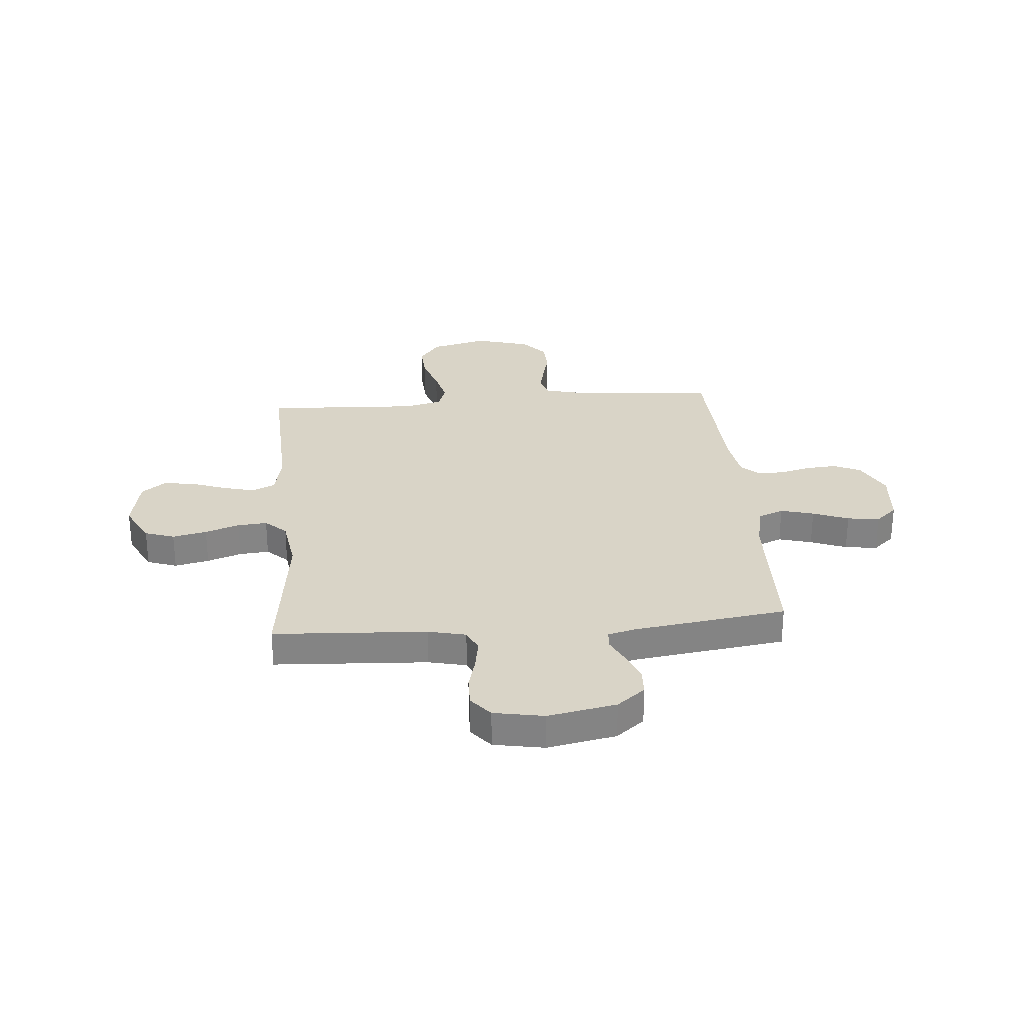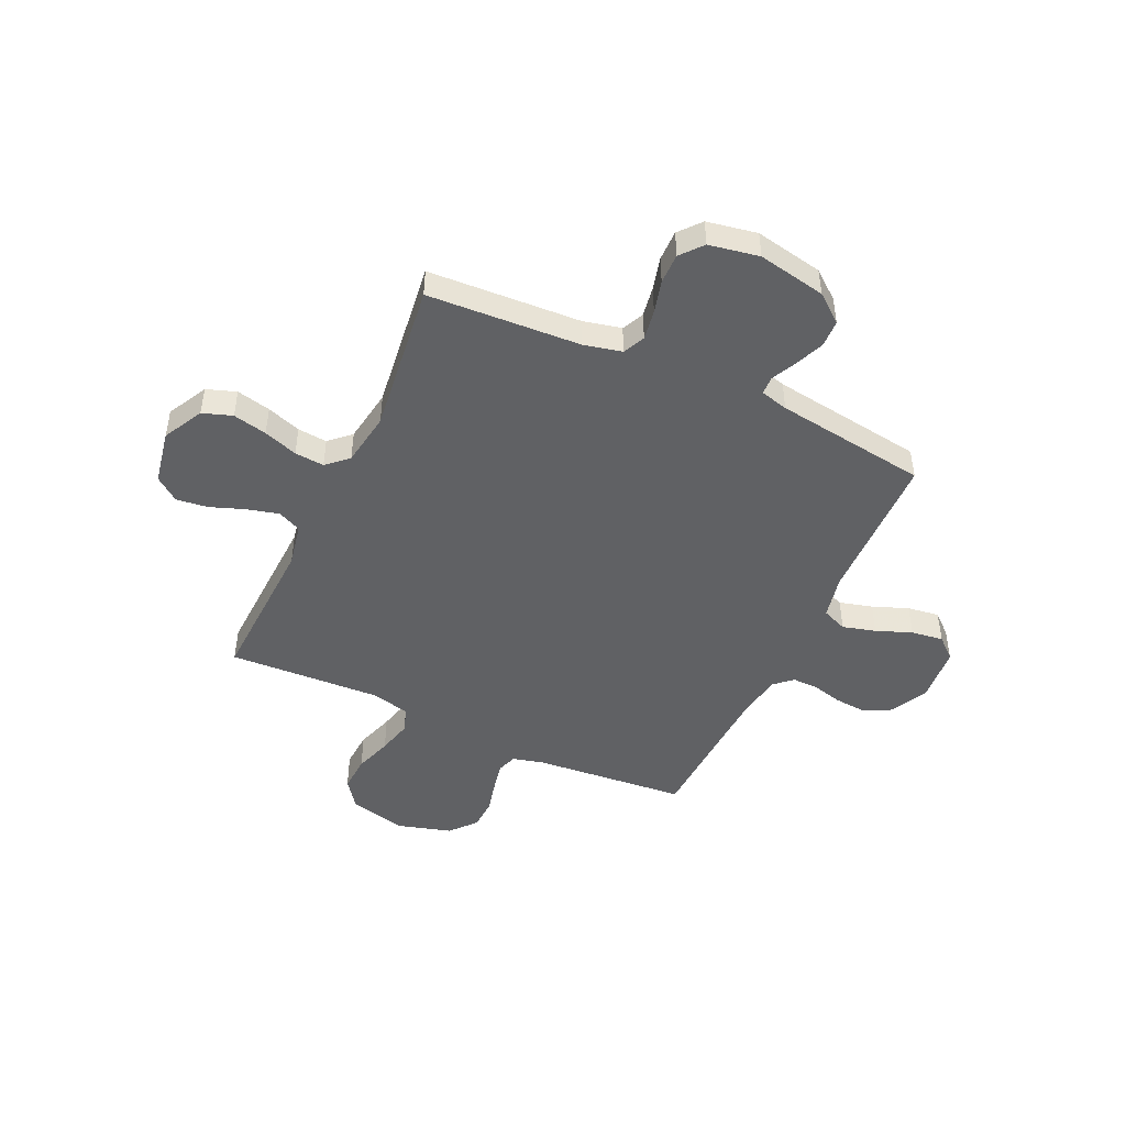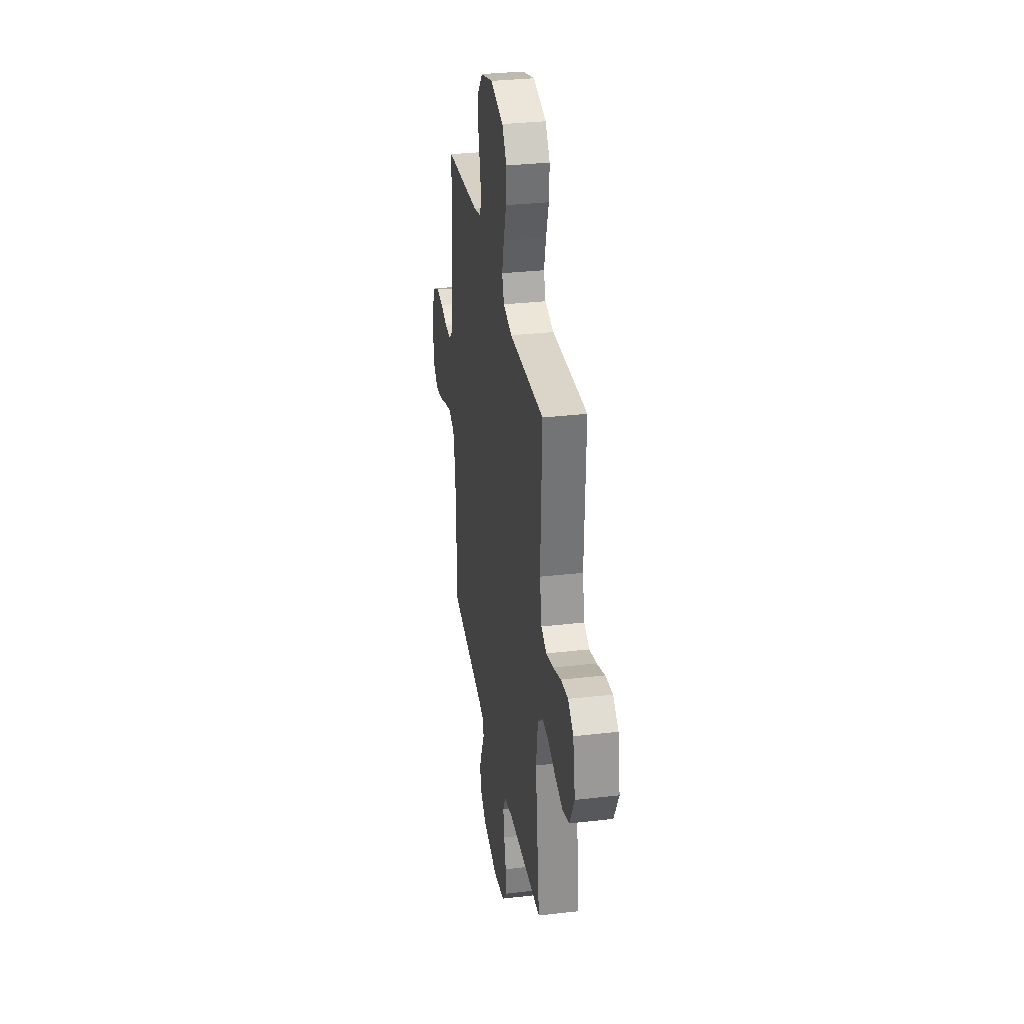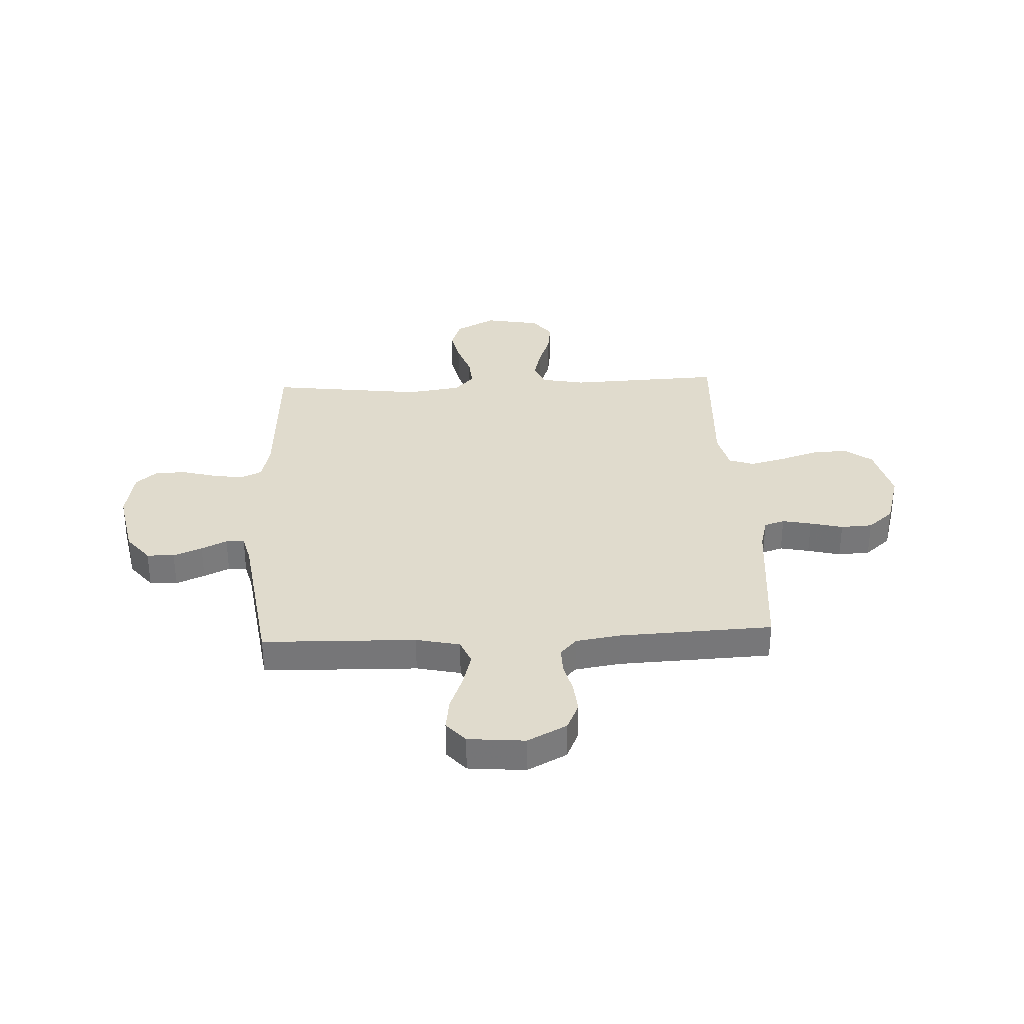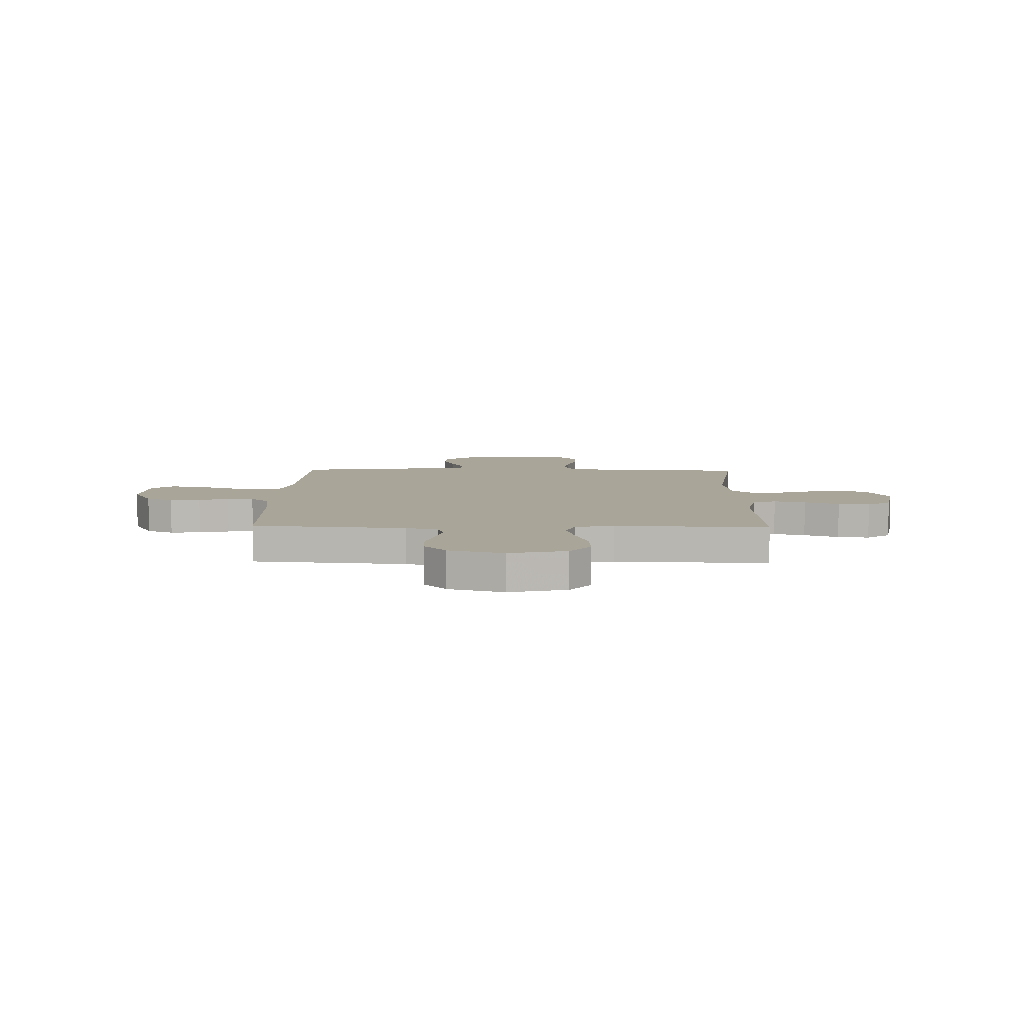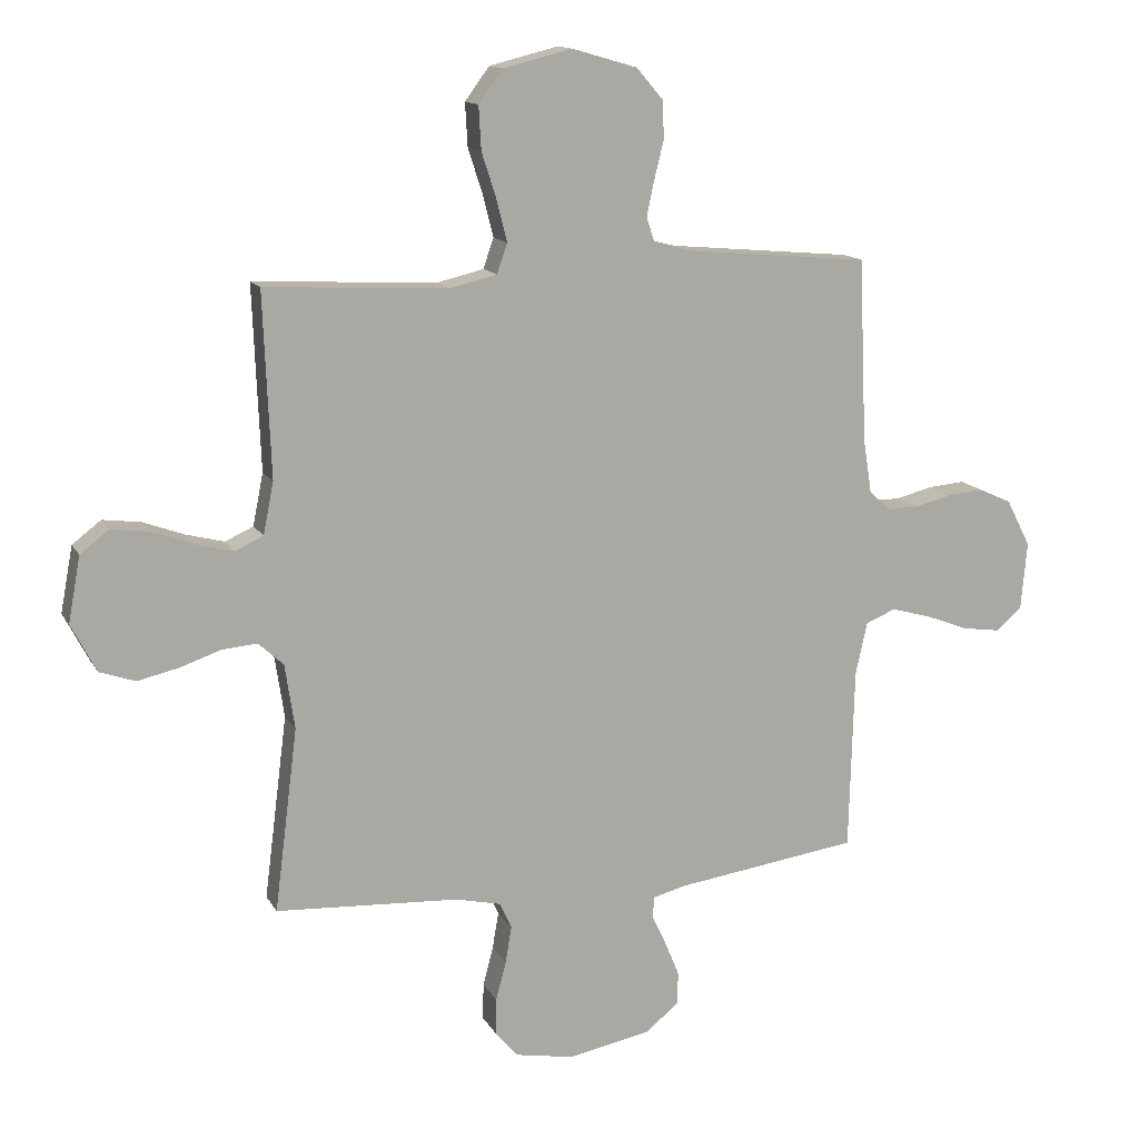
<metadata>
{"format":"obj","ext":"obj","renderer":"f3d","projection":"perspective","resolution":1024,"background":"white","views":[{"elev":28.7,"azim":175.2,"up":"+Y"},{"elev":-46.9,"azim":155.1,"up":"+Y"},{"elev":32.0,"azim":80.8,"up":"+Z"},{"elev":33.2,"azim":-92.8,"up":"+Y"},{"elev":7.4,"azim":1.3,"up":"+Y"},{"elev":13.5,"azim":160.6,"up":"+Z"}]}
</metadata>
<code>
v 0.5 0.07 0.5
v 0.488 0.07 0.2
v 0.505 0.07 0.115
v 0.551 0.07 0.094
v 0.613 0.07 0.11
v 0.681 0.07 0.135
v 0.743 0.07 0.143
v 0.79 0.07 0.107
v 0.81 0.07 0
v 0.769 0.07 -0.079
v 0.711 0.07 -0.099
v 0.644 0.07 -0.084
v 0.577 0.07 -0.061
v 0.519 0.07 -0.056
v 0.478 0.07 -0.094
v 0.462 0.07 -0.2
v 0.5 0.07 -0.5
v 0.2 0.07 -0.517
v 0.126 0.07 -0.534
v 0.106 0.07 -0.577
v 0.116 0.07 -0.637
v 0.133 0.07 -0.701
v 0.134 0.07 -0.761
v 0.098 0.07 -0.804
v 0 0.07 -0.822
v -0.134 0.07 -0.796
v -0.189 0.07 -0.752
v -0.191 0.07 -0.698
v -0.168 0.07 -0.642
v -0.144 0.07 -0.592
v -0.146 0.07 -0.556
v -0.2 0.07 -0.542
v -0.5 0.07 -0.5
v -0.508 0.07 -0.2
v -0.527 0.07 -0.114
v -0.576 0.07 -0.094
v -0.641 0.07 -0.112
v -0.711 0.07 -0.139
v -0.774 0.07 -0.148
v -0.816 0.07 -0.111
v -0.826 0.07 0
v -0.786 0.07 0.077
v -0.733 0.07 0.101
v -0.673 0.07 0.096
v -0.614 0.07 0.081
v -0.562 0.07 0.08
v -0.527 0.07 0.112
v -0.513 0.07 0.2
v -0.5 0.07 0.5
v -0.2 0.07 0.527
v -0.138 0.07 0.543
v -0.125 0.07 0.583
v -0.137 0.07 0.64
v -0.153 0.07 0.704
v -0.15 0.07 0.766
v -0.107 0.07 0.816
v 0 0.07 0.847
v 0.112 0.07 0.819
v 0.152 0.07 0.765
v 0.148 0.07 0.694
v 0.124 0.07 0.62
v 0.107 0.07 0.552
v 0.124 0.07 0.503
v 0.2 0.07 0.485
v 0.5 0 0.5
v 0.488 0 0.2
v 0.505 0 0.115
v 0.551 0 0.094
v 0.613 0 0.11
v 0.681 0 0.135
v 0.743 0 0.143
v 0.79 0 0.107
v 0.81 0 0
v 0.769 0 -0.079
v 0.711 0 -0.099
v 0.644 0 -0.084
v 0.577 0 -0.061
v 0.519 0 -0.056
v 0.478 0 -0.094
v 0.462 0 -0.2
v 0.5 0 -0.5
v 0.2 0 -0.517
v 0.126 0 -0.534
v 0.106 0 -0.577
v 0.116 0 -0.637
v 0.133 0 -0.701
v 0.134 0 -0.761
v 0.098 0 -0.804
v 0 0 -0.822
v -0.134 0 -0.796
v -0.189 0 -0.752
v -0.191 0 -0.698
v -0.168 0 -0.642
v -0.144 0 -0.592
v -0.146 0 -0.556
v -0.2 0 -0.542
v -0.5 0 -0.5
v -0.508 0 -0.2
v -0.527 0 -0.114
v -0.576 0 -0.094
v -0.641 0 -0.112
v -0.711 0 -0.139
v -0.774 0 -0.148
v -0.816 0 -0.111
v -0.826 0 0
v -0.786 0 0.077
v -0.733 0 0.101
v -0.673 0 0.096
v -0.614 0 0.081
v -0.562 0 0.08
v -0.527 0 0.112
v -0.513 0 0.2
v -0.5 0 0.5
v -0.2 0 0.527
v -0.138 0 0.543
v -0.125 0 0.583
v -0.137 0 0.64
v -0.153 0 0.704
v -0.15 0 0.766
v -0.107 0 0.816
v 0 0 0.847
v 0.112 0 0.819
v 0.152 0 0.765
v 0.148 0 0.694
v 0.124 0 0.62
v 0.107 0 0.552
v 0.124 0 0.503
v 0.2 0 0.485
f 58 59 60 61
f 58 61 62
f 57 58 62
f 56 57 62 63
f 53 54 55 56
f 52 53 56 63
f 48 49 50
f 47 48 50 51
f 42 43 44 45
f 42 45 46
f 41 42 46
f 40 41 46
f 37 38 39 40
f 36 37 40 46
f 35 36 46 47
f 32 33 34
f 31 32 34 35
f 27 28 29 30
f 25 26 27 30
f 25 30 31
f 24 25 31
f 21 22 23 24
f 20 21 24 31
f 19 20 31 35
f 16 17 18
f 15 16 18 19
f 10 11 12 13
f 8 9 10 13
f 8 13 14
f 5 6 7 8
f 4 5 8 14
f 3 4 14 15
f 64 1 2
f 63 64 2 3
f 51 52 63 3
f 19 35 47 51
f 3 15 19 51
f 125 124 123 122
f 126 125 122
f 126 122 121
f 127 126 121 120
f 120 119 118 117
f 127 120 117 116
f 114 113 112
f 115 114 112 111
f 109 108 107 106
f 110 109 106
f 110 106 105
f 110 105 104
f 104 103 102 101
f 110 104 101 100
f 111 110 100 99
f 98 97 96
f 99 98 96 95
f 94 93 92 91
f 94 91 90 89
f 95 94 89
f 95 89 88
f 88 87 86 85
f 95 88 85 84
f 99 95 84 83
f 82 81 80
f 83 82 80 79
f 77 76 75 74
f 77 74 73 72
f 78 77 72
f 72 71 70 69
f 78 72 69 68
f 79 78 68 67
f 66 65 128
f 67 66 128 127
f 67 127 116 115
f 115 111 99 83
f 115 83 79 67
f 1 65 66 2
f 2 66 67 3
f 3 67 68 4
f 4 68 69 5
f 5 69 70 6
f 6 70 71 7
f 7 71 72 8
f 8 72 73 9
f 9 73 74 10
f 10 74 75 11
f 11 75 76 12
f 12 76 77 13
f 13 77 78 14
f 14 78 79 15
f 15 79 80 16
f 16 80 81 17
f 17 81 82 18
f 18 82 83 19
f 19 83 84 20
f 20 84 85 21
f 21 85 86 22
f 22 86 87 23
f 23 87 88 24
f 24 88 89 25
f 25 89 90 26
f 26 90 91 27
f 27 91 92 28
f 28 92 93 29
f 29 93 94 30
f 30 94 95 31
f 31 95 96 32
f 32 96 97 33
f 33 97 98 34
f 34 98 99 35
f 35 99 100 36
f 36 100 101 37
f 37 101 102 38
f 38 102 103 39
f 39 103 104 40
f 40 104 105 41
f 41 105 106 42
f 42 106 107 43
f 43 107 108 44
f 44 108 109 45
f 45 109 110 46
f 46 110 111 47
f 47 111 112 48
f 48 112 113 49
f 49 113 114 50
f 50 114 115 51
f 51 115 116 52
f 52 116 117 53
f 53 117 118 54
f 54 118 119 55
f 55 119 120 56
f 56 120 121 57
f 57 121 122 58
f 58 122 123 59
f 59 123 124 60
f 60 124 125 61
f 61 125 126 62
f 62 126 127 63
f 63 127 128 64
f 64 128 65 1

</code>
